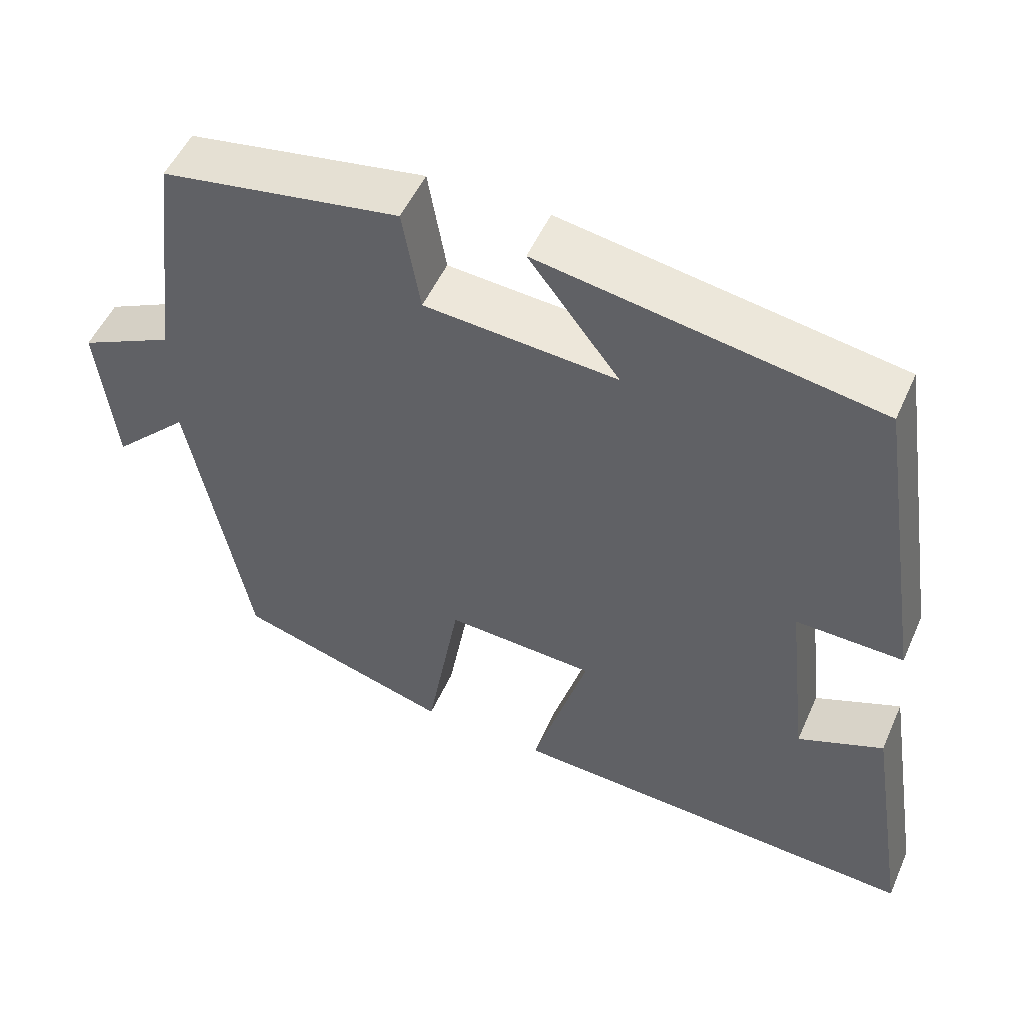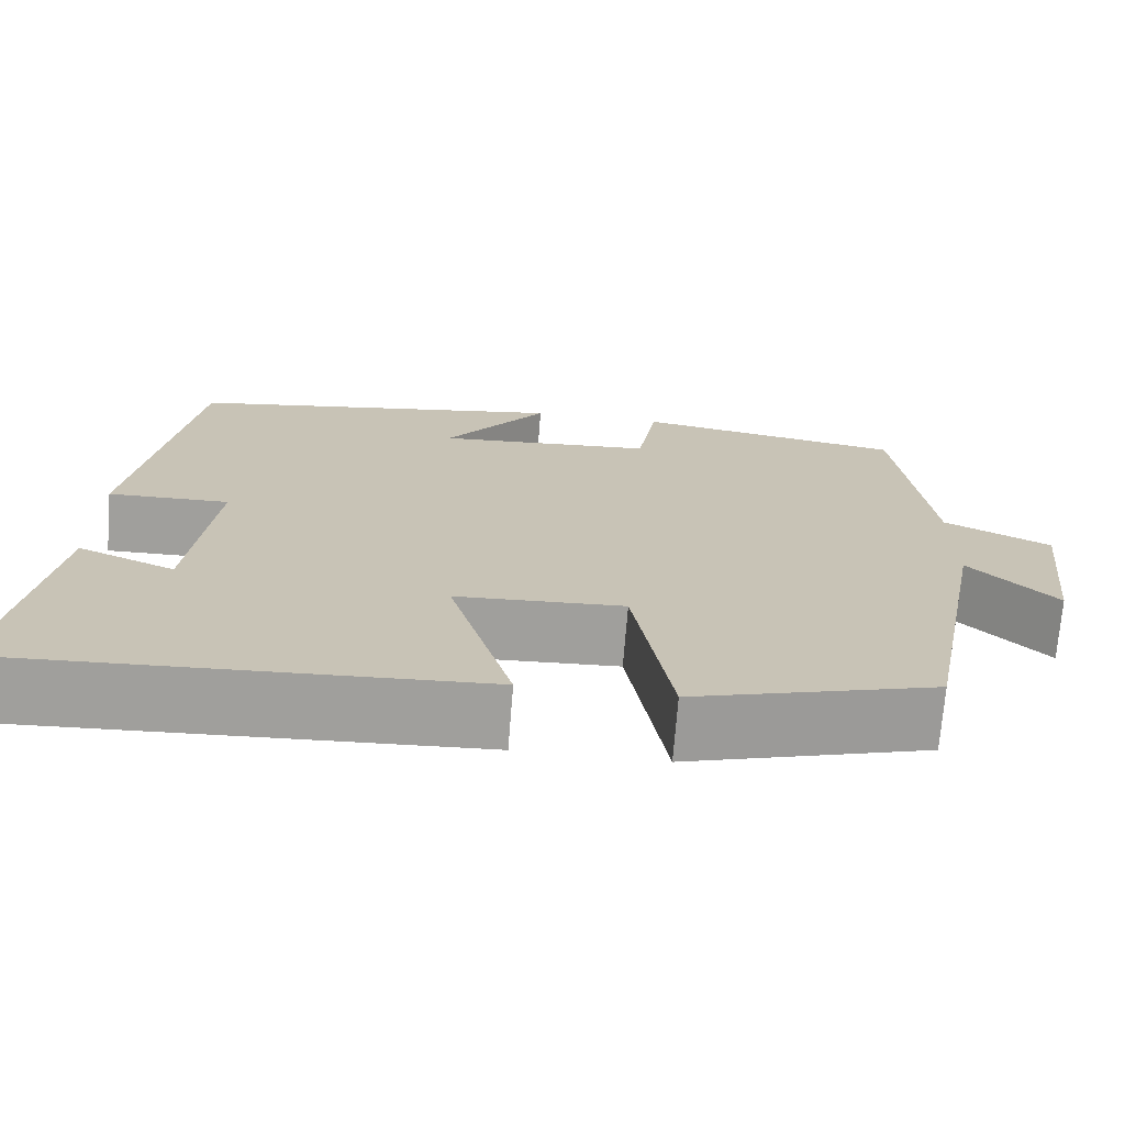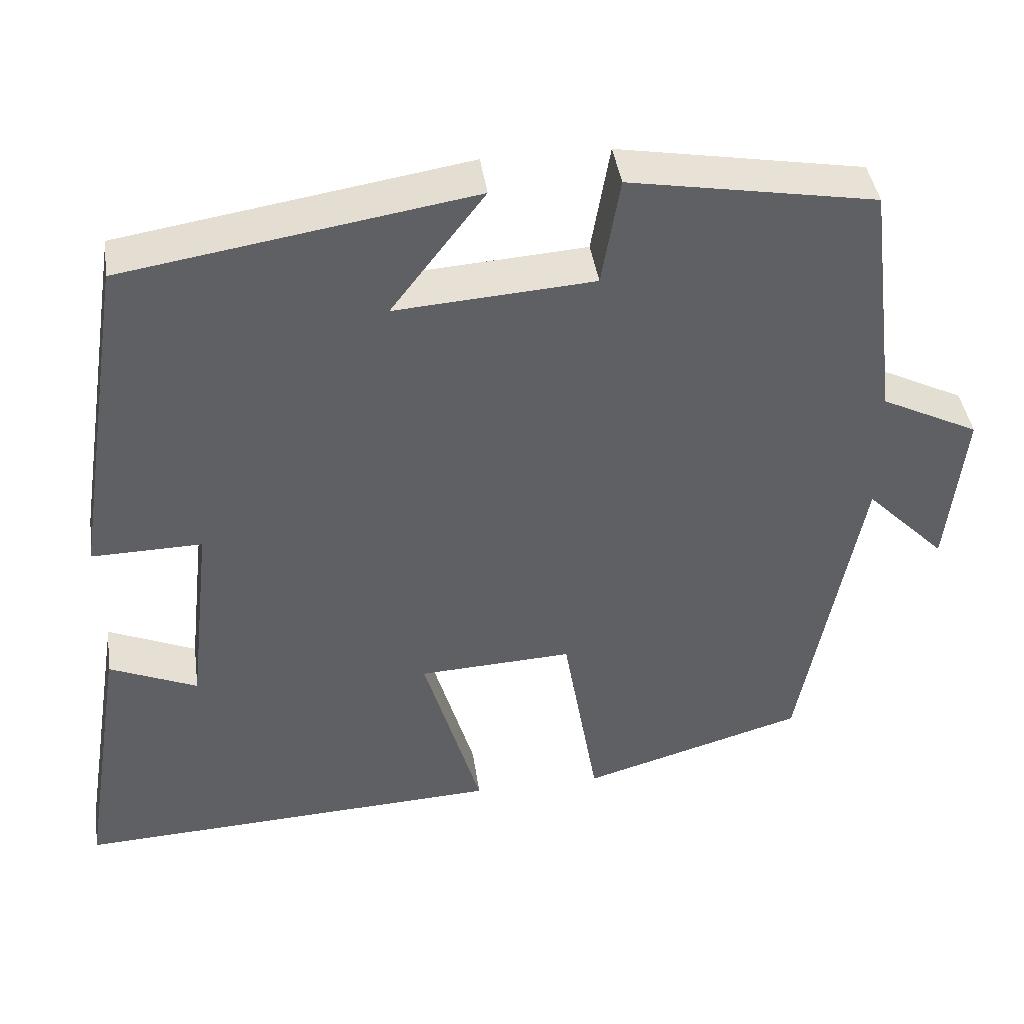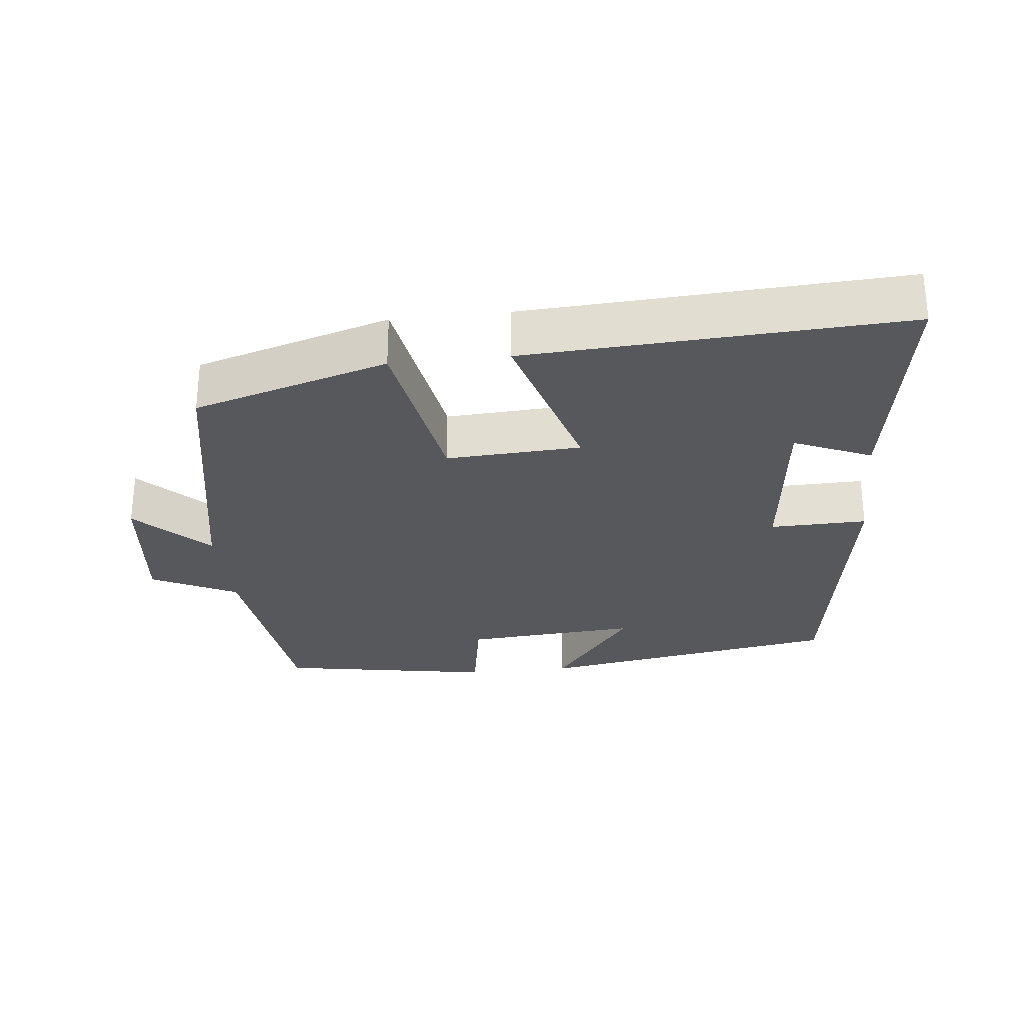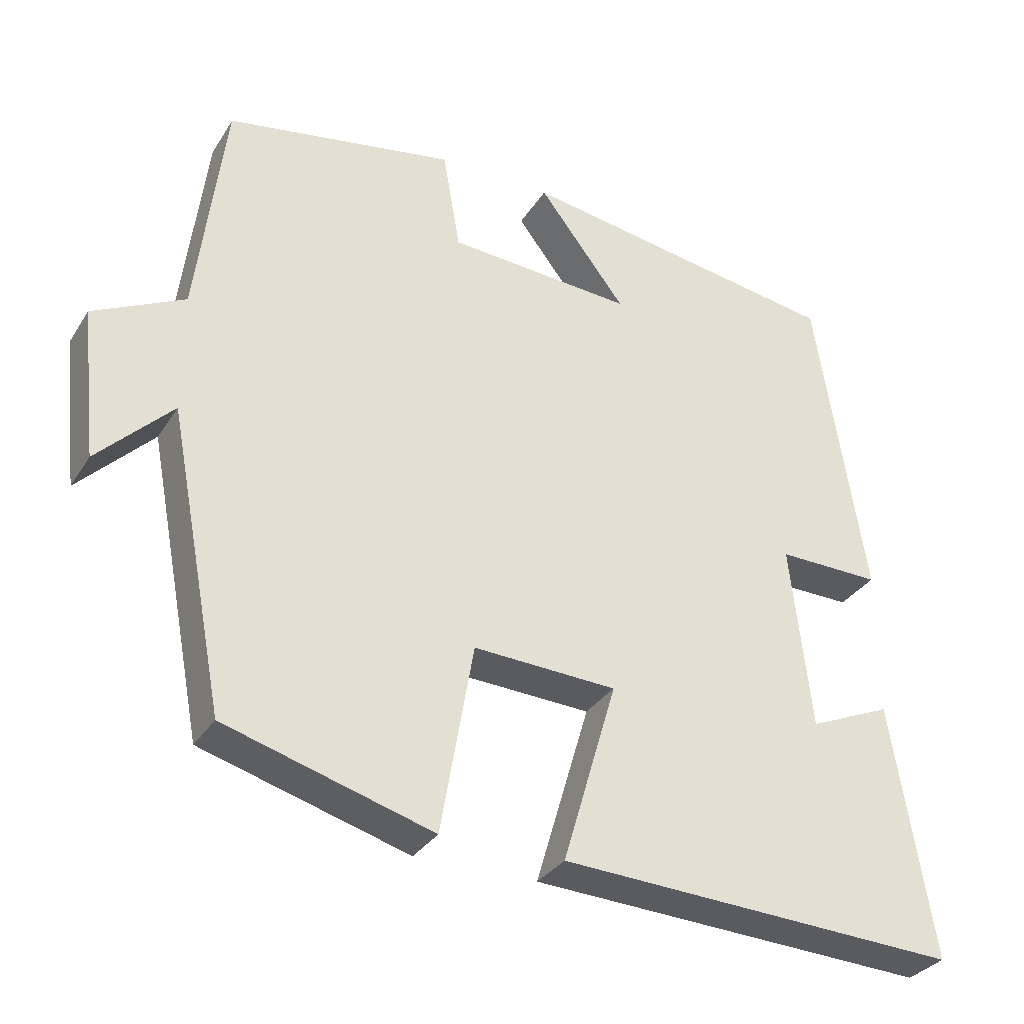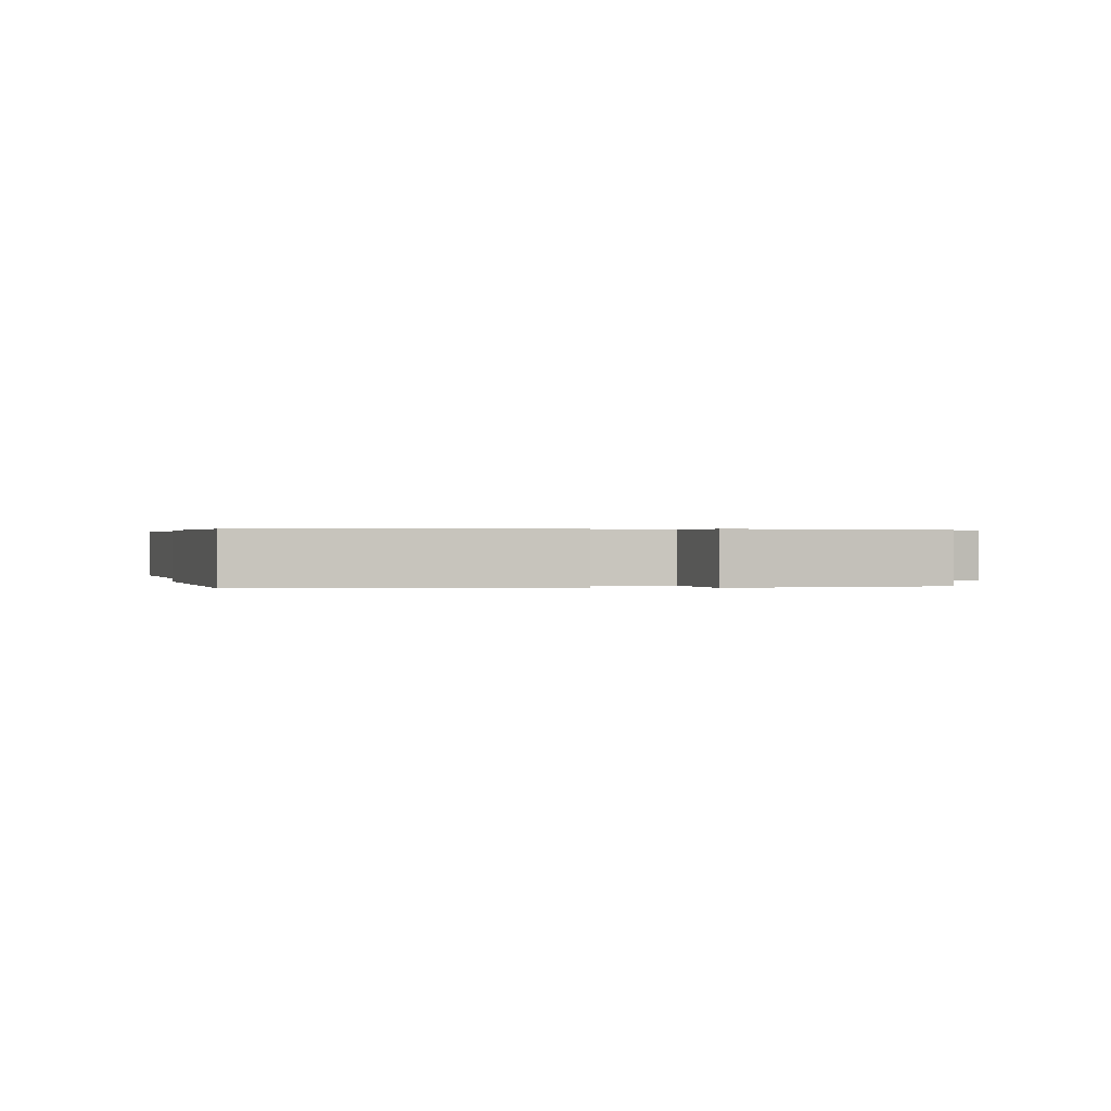
<metadata>
{"format":"obj","ext":"obj","renderer":"f3d","projection":"perspective","resolution":1024,"background":"white","views":[{"elev":51.9,"azim":-156.3,"up":"+Z"},{"elev":-71.1,"azim":-4.5,"up":"+Z"},{"elev":41.4,"azim":-8.1,"up":"+Z"},{"elev":-28.7,"azim":-173.8,"up":"+Y"},{"elev":-31.9,"azim":152.9,"up":"+Z"},{"elev":0.4,"azim":-8.2,"up":"+Y"}]}
</metadata>
<code>
v -0.434 0.07 0.429
v 0.001 0.07 0.5
v -0.116 0.07 0.347
v 0.132 0.07 0.365
v 0.155 0.07 0.5
v 0.462 0.07 0.447
v 0.5 0.07 0.143
v 0.622 0.07 0.083
v 0.6 0.07 -0.119
v 0.5 0.07 -0.019
v 0.424 0.07 -0.418
v 0.146 0.07 -0.5
v 0.102 0.07 -0.246
v -0.09 0.07 -0.256
v -0.018 0.07 -0.5
v -0.555 0.07 -0.528
v -0.5 0.07 -0.189
v -0.39 0.07 -0.236
v -0.362 0.07 0.012
v -0.5 0.07 0.009
v -0.434 0 0.429
v 0.001 0 0.5
v -0.116 0 0.347
v 0.132 0 0.365
v 0.155 0 0.5
v 0.462 0 0.447
v 0.5 0 0.143
v 0.622 0 0.083
v 0.6 0 -0.119
v 0.5 0 -0.019
v 0.424 0 -0.418
v 0.146 0 -0.5
v 0.102 0 -0.246
v -0.09 0 -0.256
v -0.018 0 -0.5
v -0.555 0 -0.528
v -0.5 0 -0.189
v -0.39 0 -0.236
v -0.362 0 0.012
v -0.5 0 0.009
f 19 20 1
f 15 16 17 18
f 14 15 18 19
f 13 14 19 1
f 10 11 12 13
f 7 8 9 10
f 7 10 13
f 6 7 13
f 5 6 13
f 4 5 13
f 3 4 13
f 1 2 3
f 1 3 13
f 21 40 39
f 38 37 36 35
f 39 38 35 34
f 21 39 34 33
f 33 32 31 30
f 30 29 28 27
f 33 30 27
f 33 27 26
f 33 26 25
f 33 25 24
f 33 24 23
f 23 22 21
f 33 23 21
f 1 21 22 2
f 2 22 23 3
f 3 23 24 4
f 4 24 25 5
f 5 25 26 6
f 6 26 27 7
f 7 27 28 8
f 8 28 29 9
f 9 29 30 10
f 10 30 31 11
f 11 31 32 12
f 12 32 33 13
f 13 33 34 14
f 14 34 35 15
f 15 35 36 16
f 16 36 37 17
f 17 37 38 18
f 18 38 39 19
f 19 39 40 20
f 20 40 21 1

</code>
